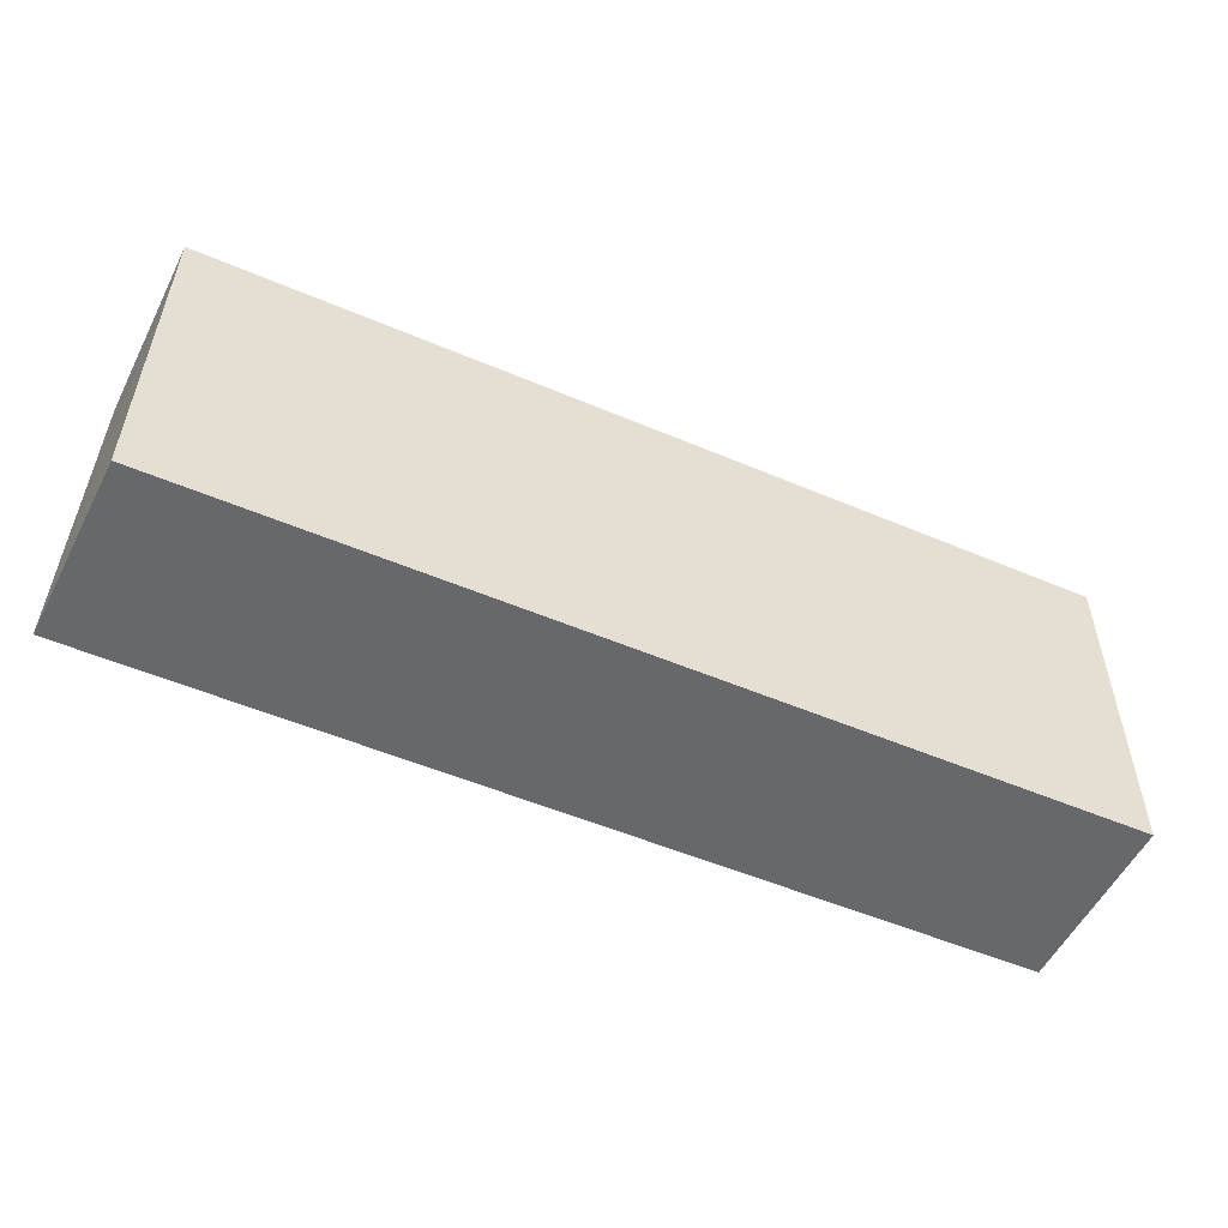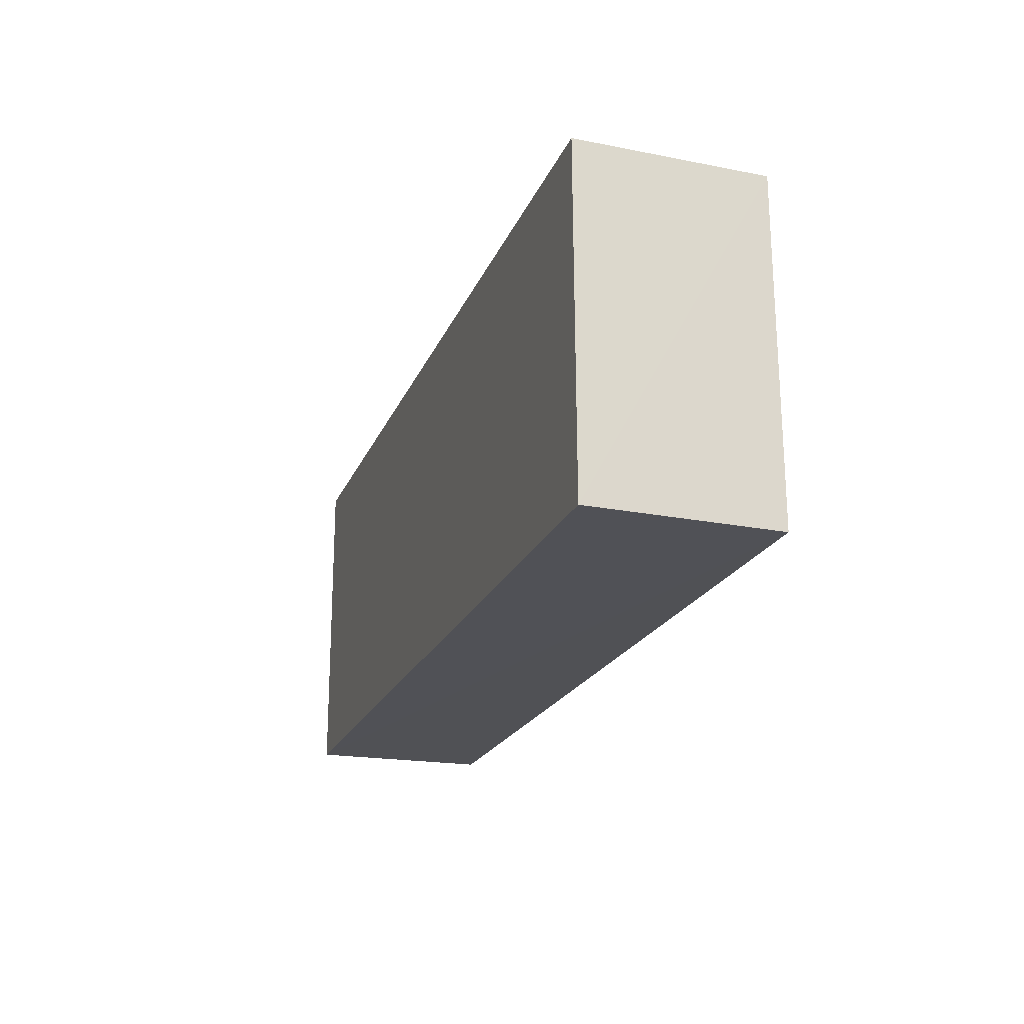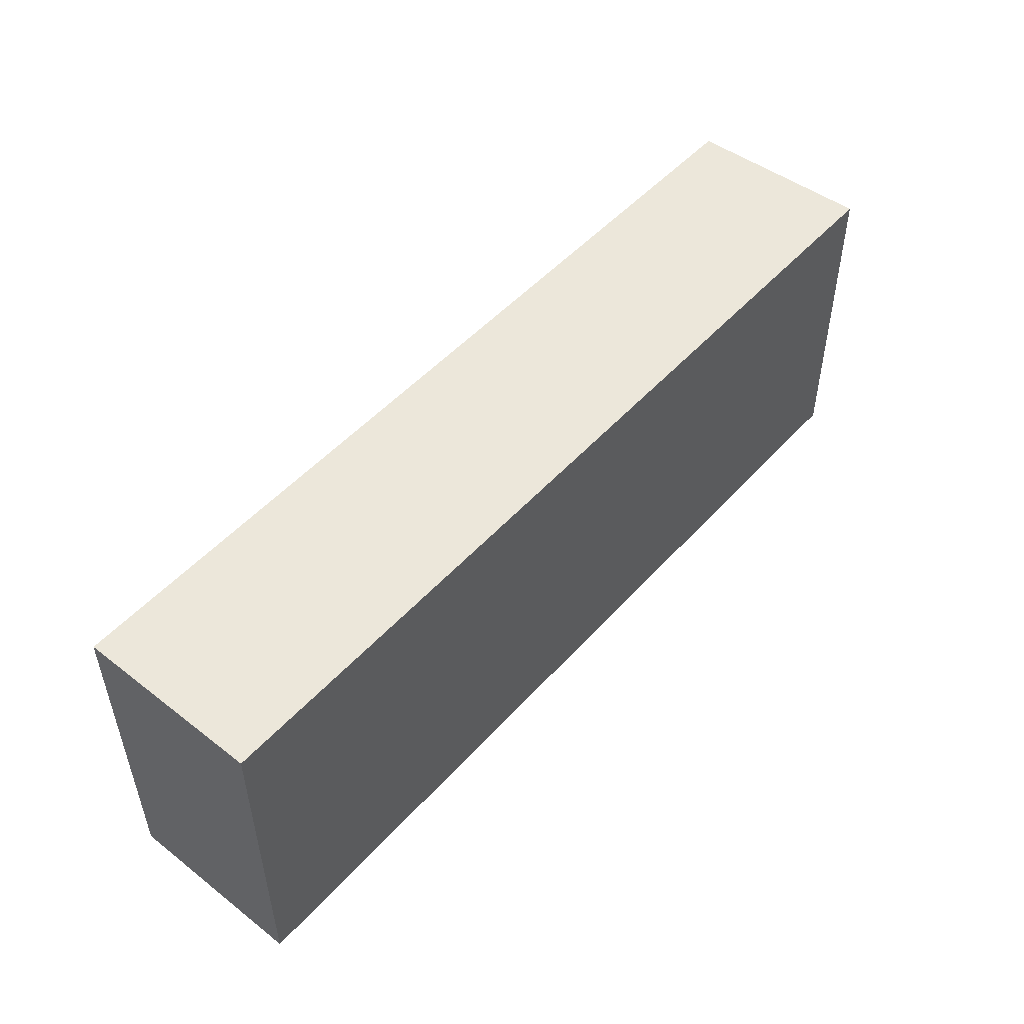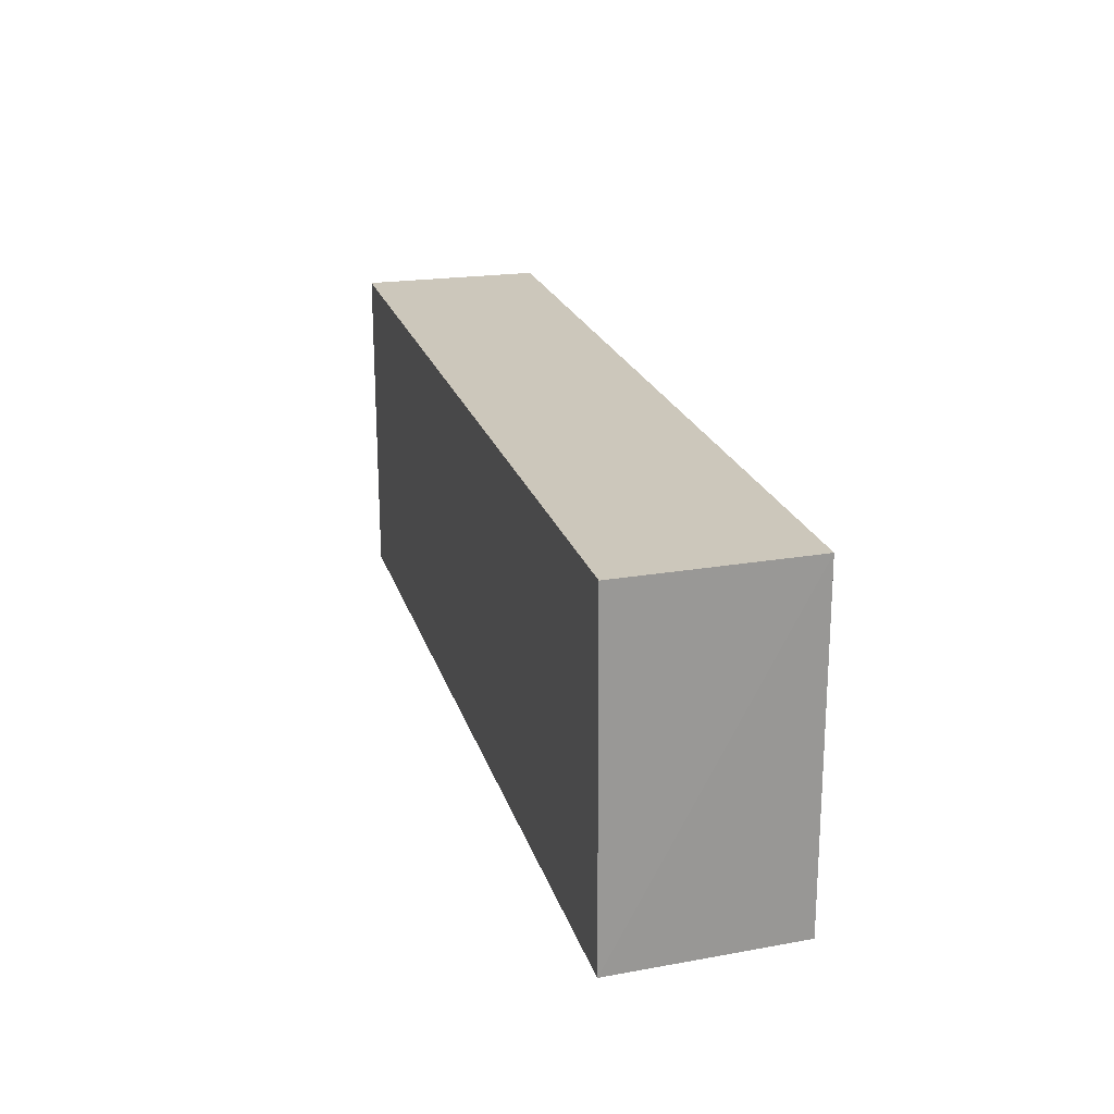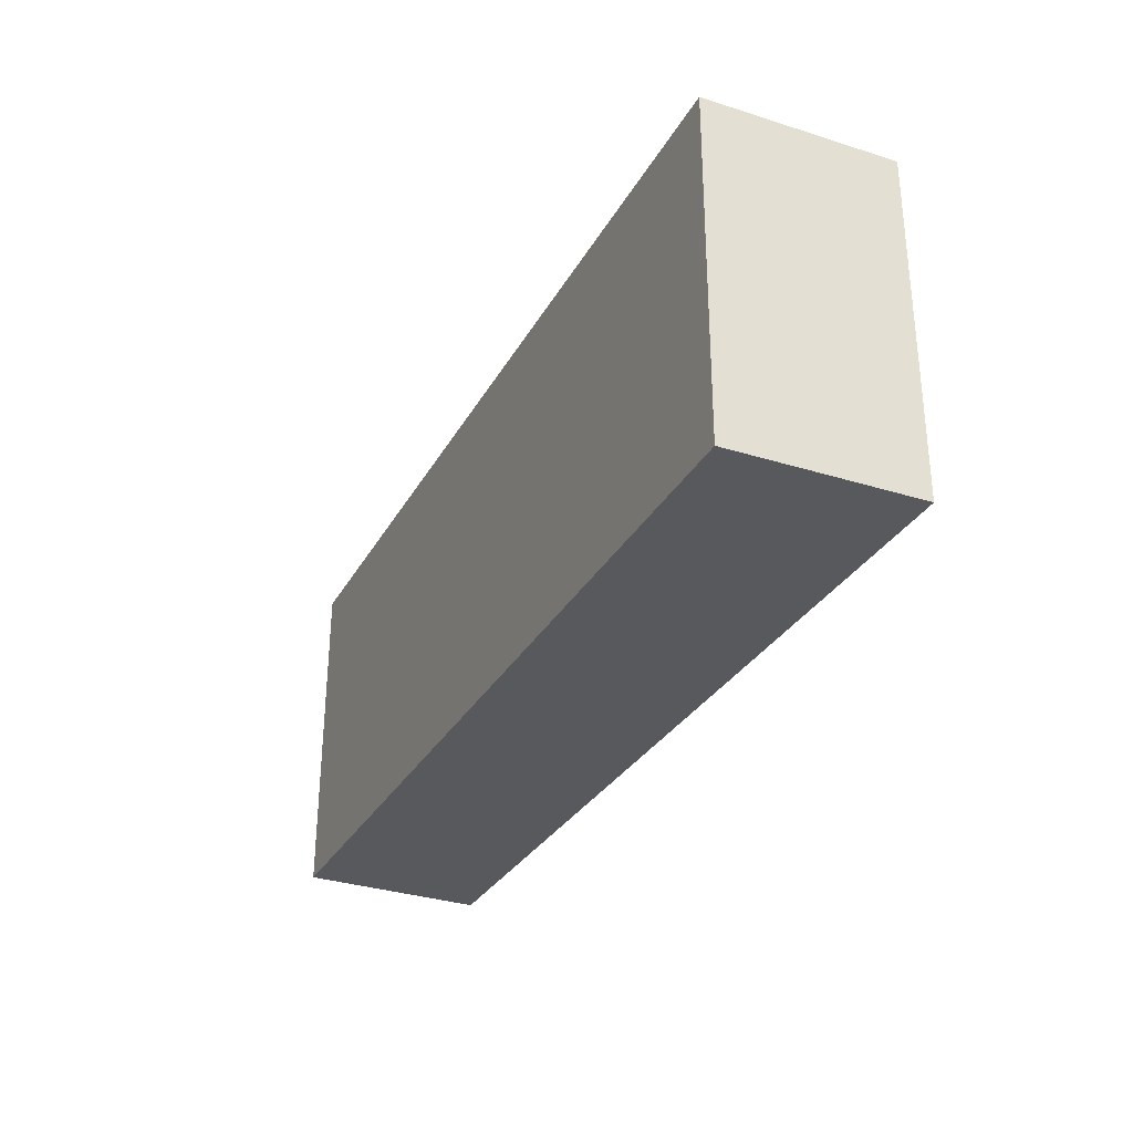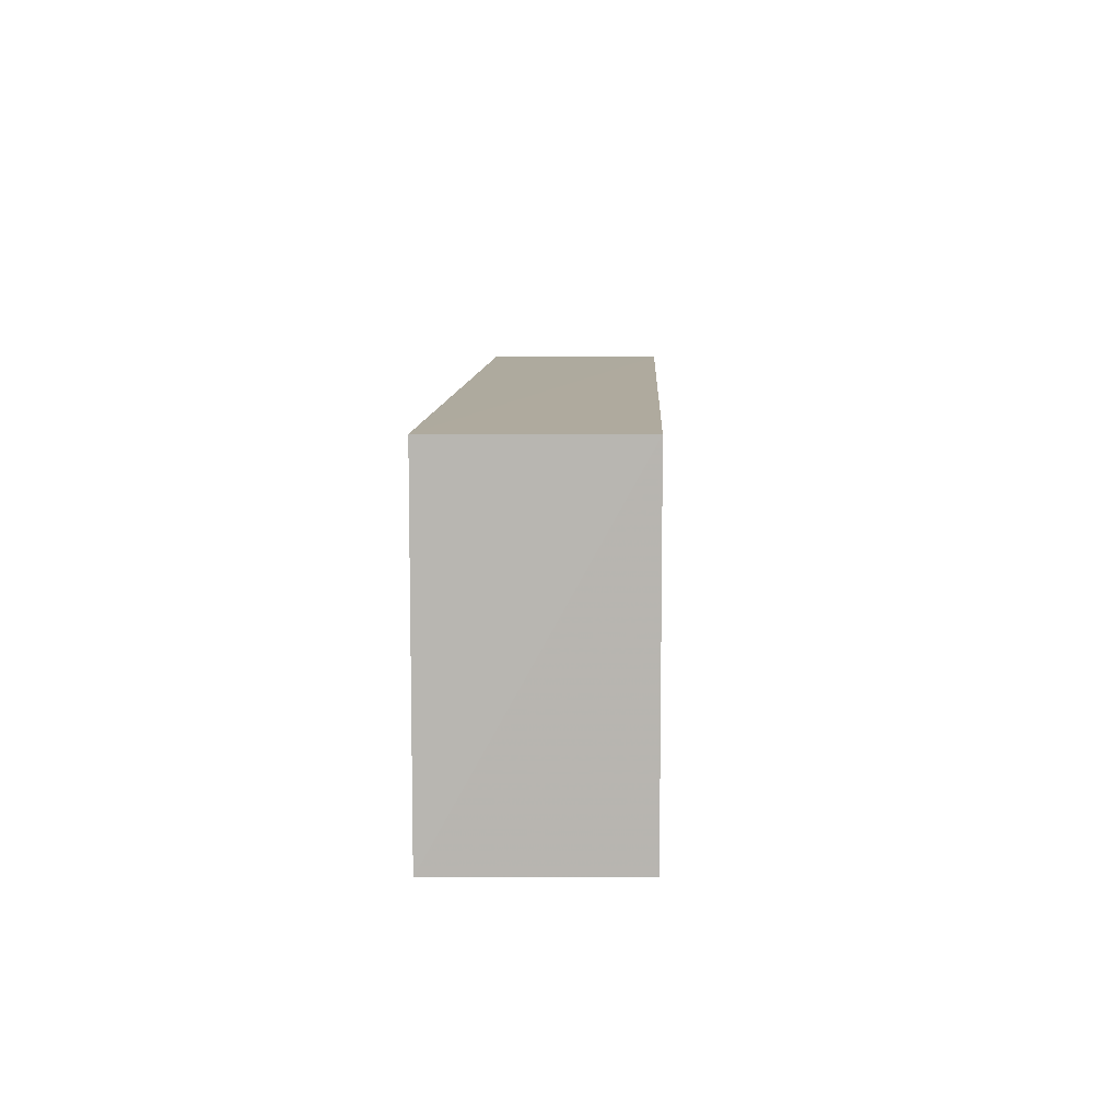
<metadata>
{"format":"obj","ext":"obj","renderer":"f3d","projection":"perspective","resolution":1024,"background":"white","views":[{"elev":-52.3,"azim":-24.7,"up":"+Z"},{"elev":-20.3,"azim":-107.7,"up":"+Z"},{"elev":50.5,"azim":130.3,"up":"+Z"},{"elev":21.7,"azim":-105.2,"up":"+Z"},{"elev":-30.2,"azim":65.6,"up":"+Z"},{"elev":9.3,"azim":-87.8,"up":"+Z"}]}
</metadata>
<code>
v 0.00304 -0.0009083 0.1777
v 0.00304 -0.01584 0.1777
v 0.00304 -0.0009083 0.1508
v -0.07125 -0.0008991 0.1508
v -0.07088 -0.0008909 0.1777
v 0.00304 -0.01584 0.1508
v -0.07035 -0.01578 0.1777
v -0.0706 -0.01578 0.1508
f 1 2 3
f 5 2 1
f 5 1 3
f 5 3 4
f 6 3 2
f 7 5 4
f 7 2 5
f 8 7 4
f 8 6 2
f 8 2 7
f 8 4 3
f 8 3 6

</code>
